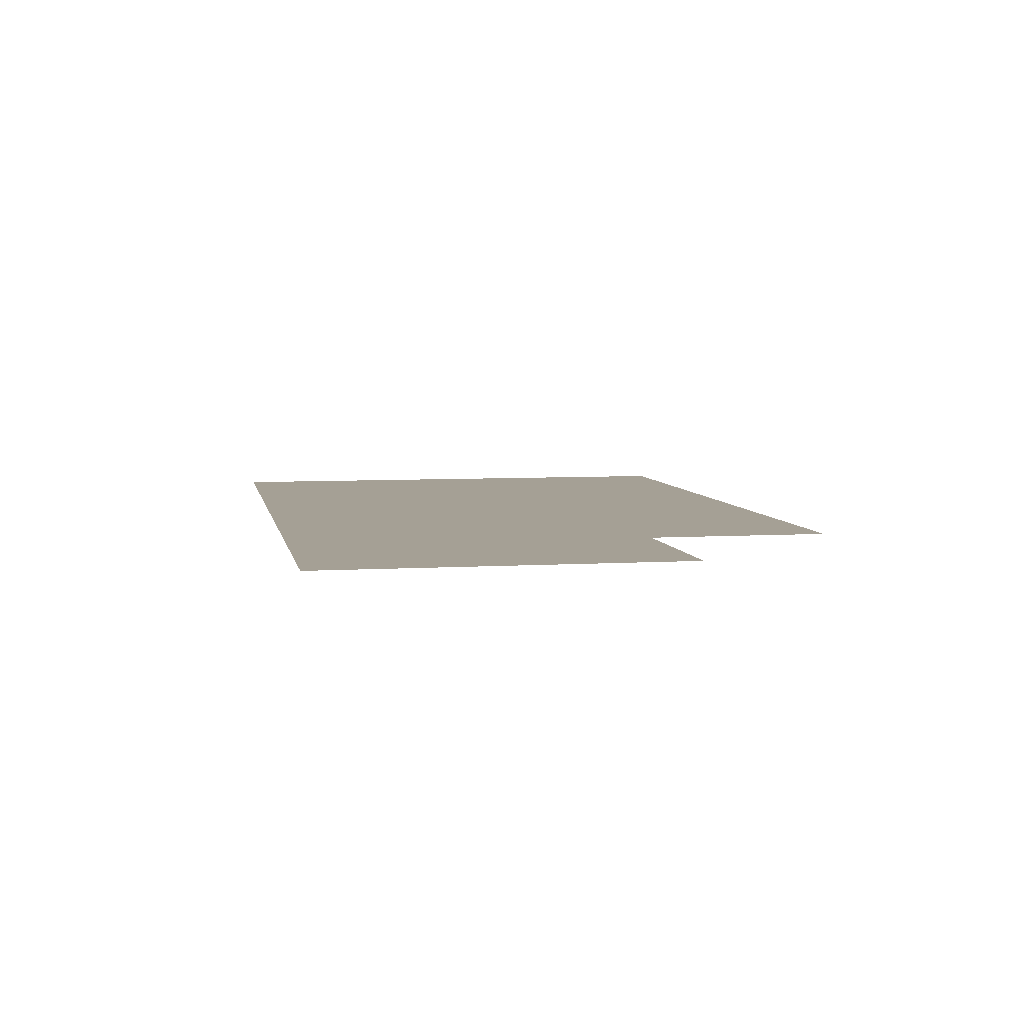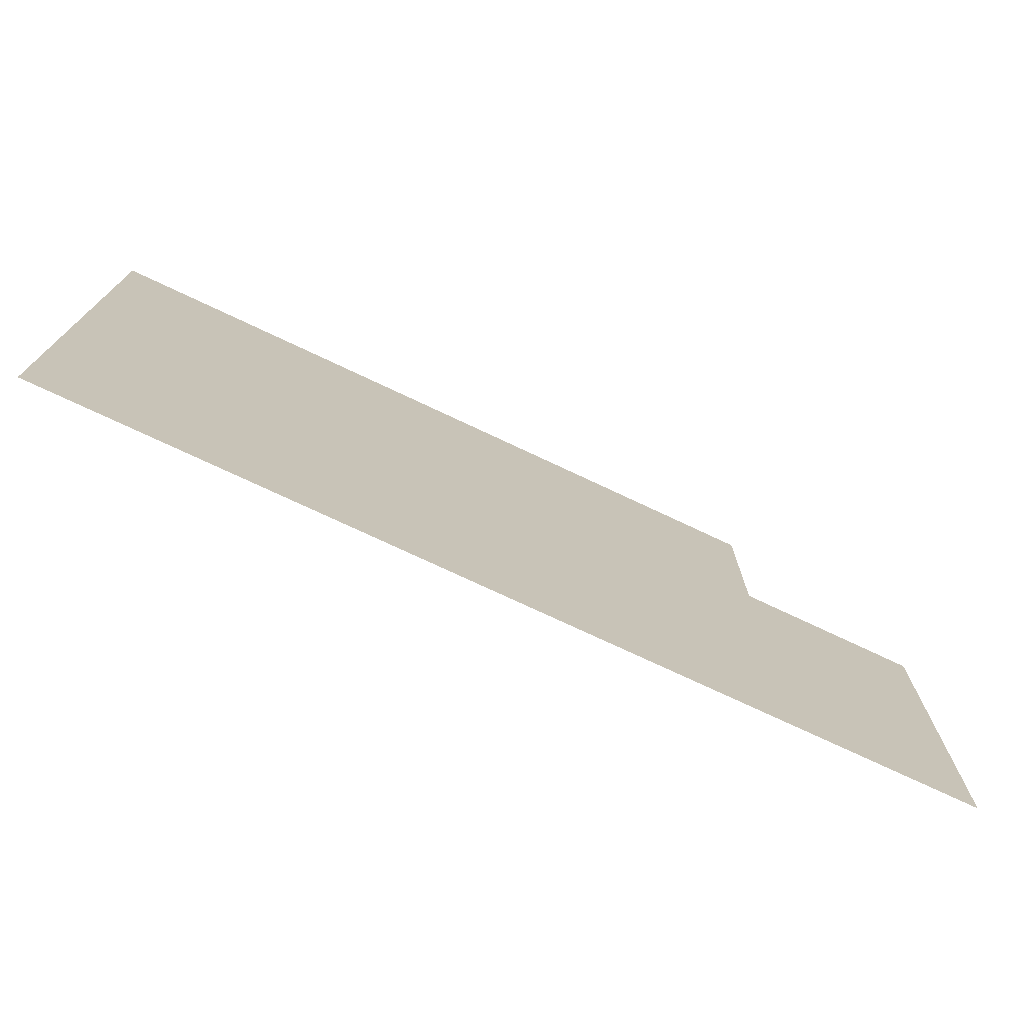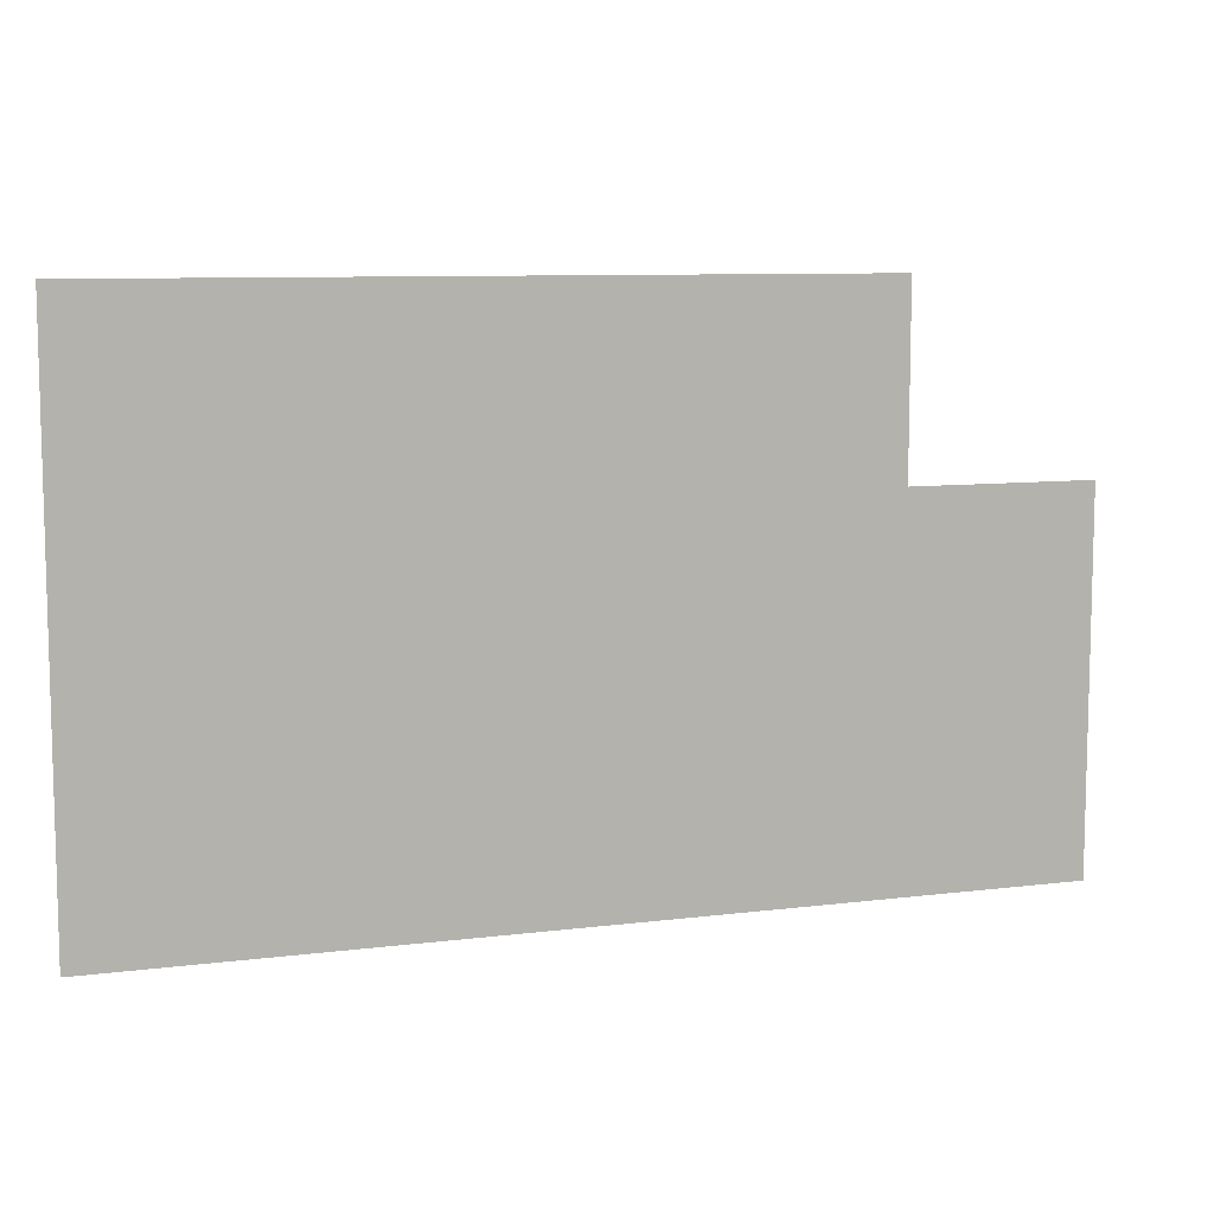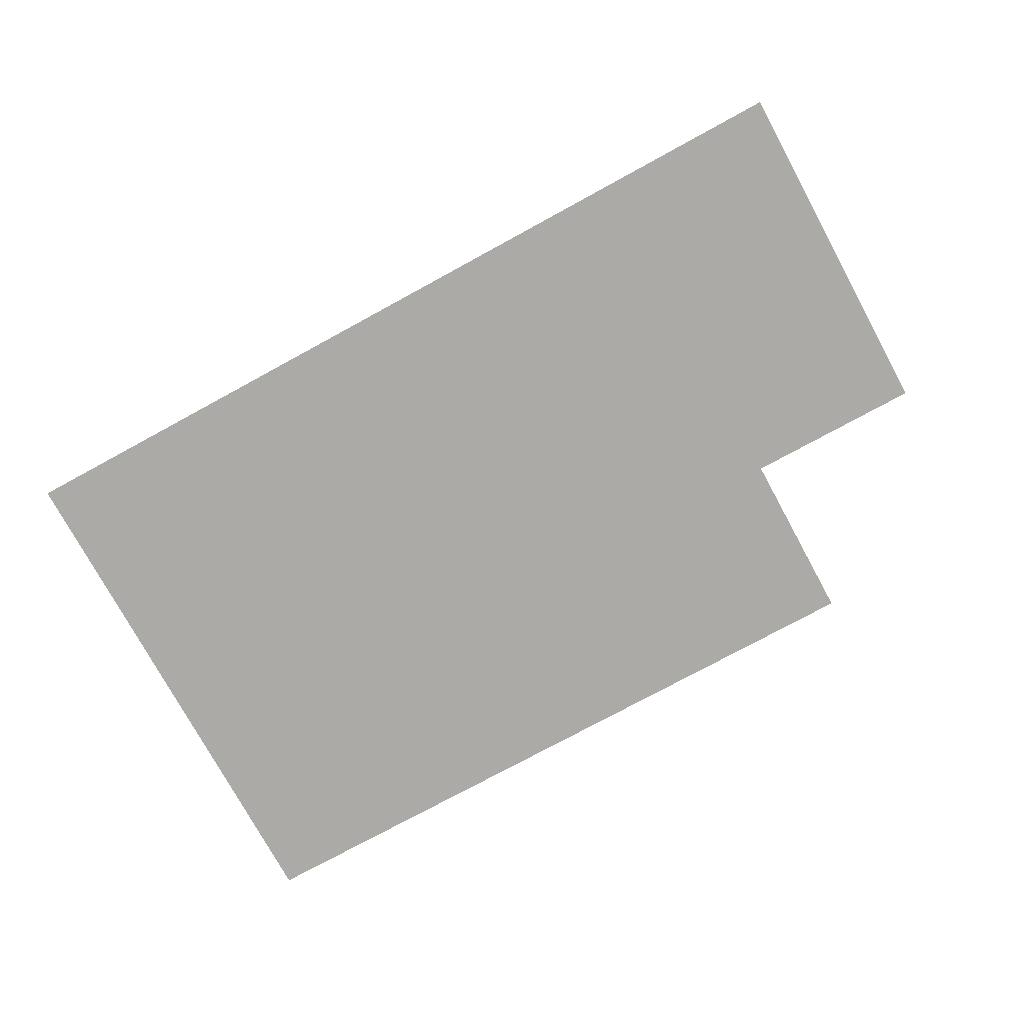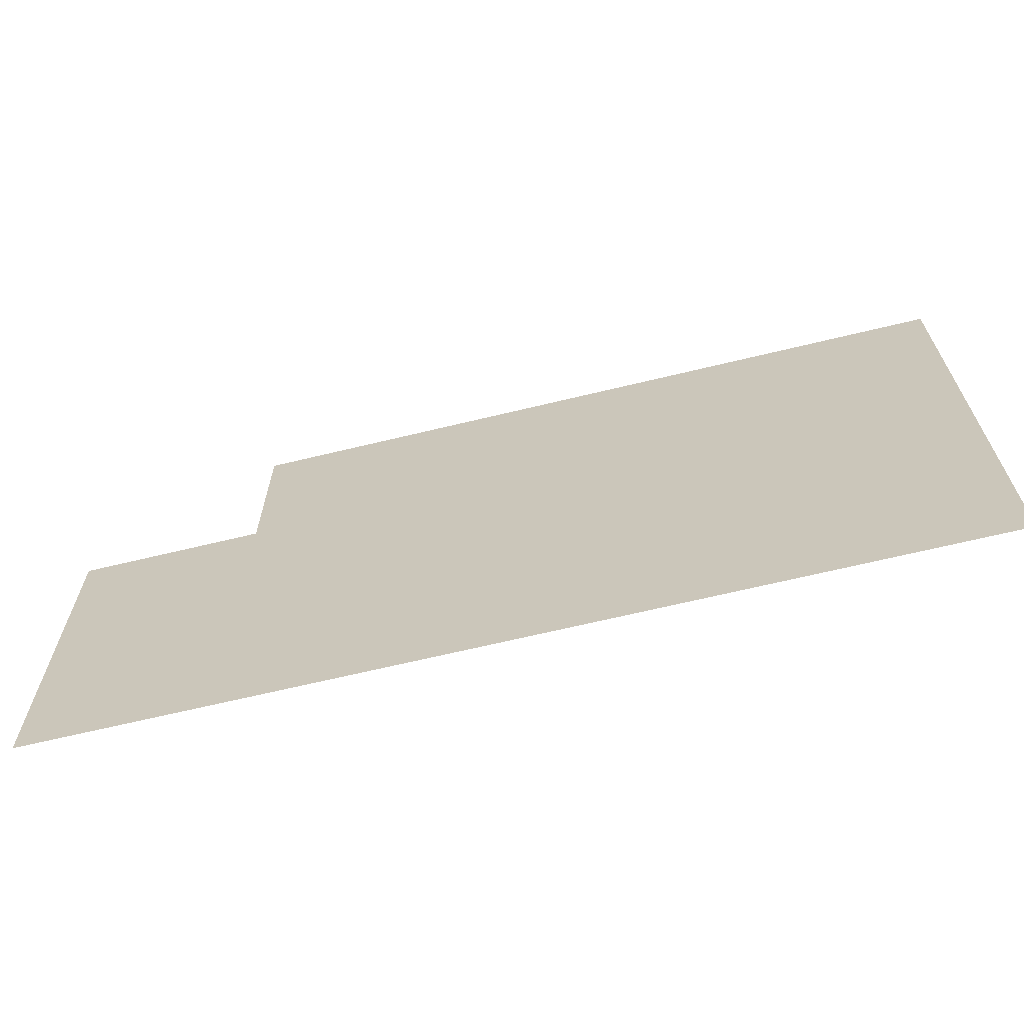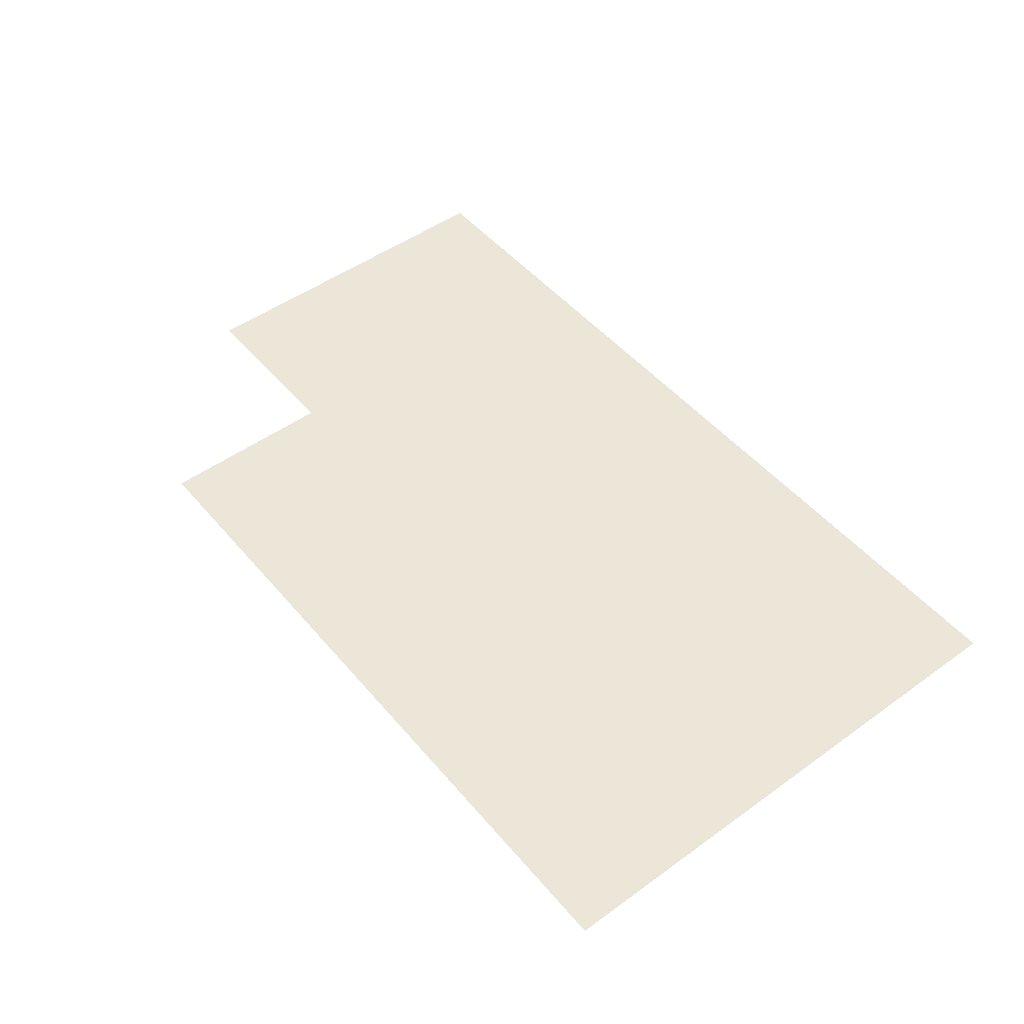
<metadata>
{"format":"obj","ext":"obj","renderer":"f3d","projection":"perspective","resolution":1024,"background":"white","views":[{"elev":5.9,"azim":79.3,"up":"+Z"},{"elev":-74.1,"azim":-25.3,"up":"+Y"},{"elev":8.8,"azim":-18.7,"up":"+Y"},{"elev":-76.1,"azim":28.6,"up":"+Z"},{"elev":-66.1,"azim":-166.3,"up":"+Y"},{"elev":49.4,"azim":-128.5,"up":"+Z"}]}
</metadata>
<code>
v -4.16 -10.88 0
v -4.48 -10.88 0
v -4.48 -10.56 0
v -4.16 -10.56 0
v -4.48 -10.88 0
v -4.8 -10.88 0
v -4.8 -10.56 0
v -4.48 -10.56 0
v -4.8 -10.88 0
v -5.12 -10.88 0
v -5.12 -10.56 0
v -4.8 -10.56 0
v -5.12 -10.88 0
v -5.44 -10.88 0
v -5.44 -10.56 0
v -5.12 -10.56 0
v -3.84 -11.2 0
v -4.16 -11.2 0
v -4.16 -10.88 0
v -3.84 -10.88 0
v -4.16 -11.2 0
v -4.48 -11.2 0
v -4.48 -10.88 0
v -4.16 -10.88 0
v -4.48 -11.2 0
v -4.8 -11.2 0
v -4.8 -10.88 0
v -4.48 -10.88 0
v -4.8 -11.2 0
v -5.12 -11.2 0
v -5.12 -10.88 0
v -4.8 -10.88 0
v -5.12 -11.2 0
v -5.44 -11.2 0
v -5.44 -10.88 0
v -5.12 -10.88 0
v -3.84 -11.52 0
v -4.16 -11.52 0
v -4.16 -11.2 0
v -3.84 -11.2 0
v -4.16 -11.52 0
v -4.48 -11.52 0
v -4.48 -11.2 0
v -4.16 -11.2 0
v -4.48 -11.52 0
v -4.8 -11.52 0
v -4.8 -11.2 0
v -4.48 -11.2 0
v -4.8 -11.52 0
v -5.12 -11.52 0
v -5.12 -11.2 0
v -4.8 -11.2 0
v -5.12 -11.52 0
v -5.44 -11.52 0
v -5.44 -11.2 0
v -5.12 -11.2 0
g Jungle1_mesh_0002
f 1 2 3 4
f 5 6 7 8
f 9 10 11 12
f 13 14 15 16
f 17 18 19 20
f 21 22 23 24
f 25 26 27 28
f 29 30 31 32
f 33 34 35 36
f 37 38 39 40
f 41 42 43 44
f 45 46 47 48
f 49 50 51 52
f 53 54 55 56

</code>
